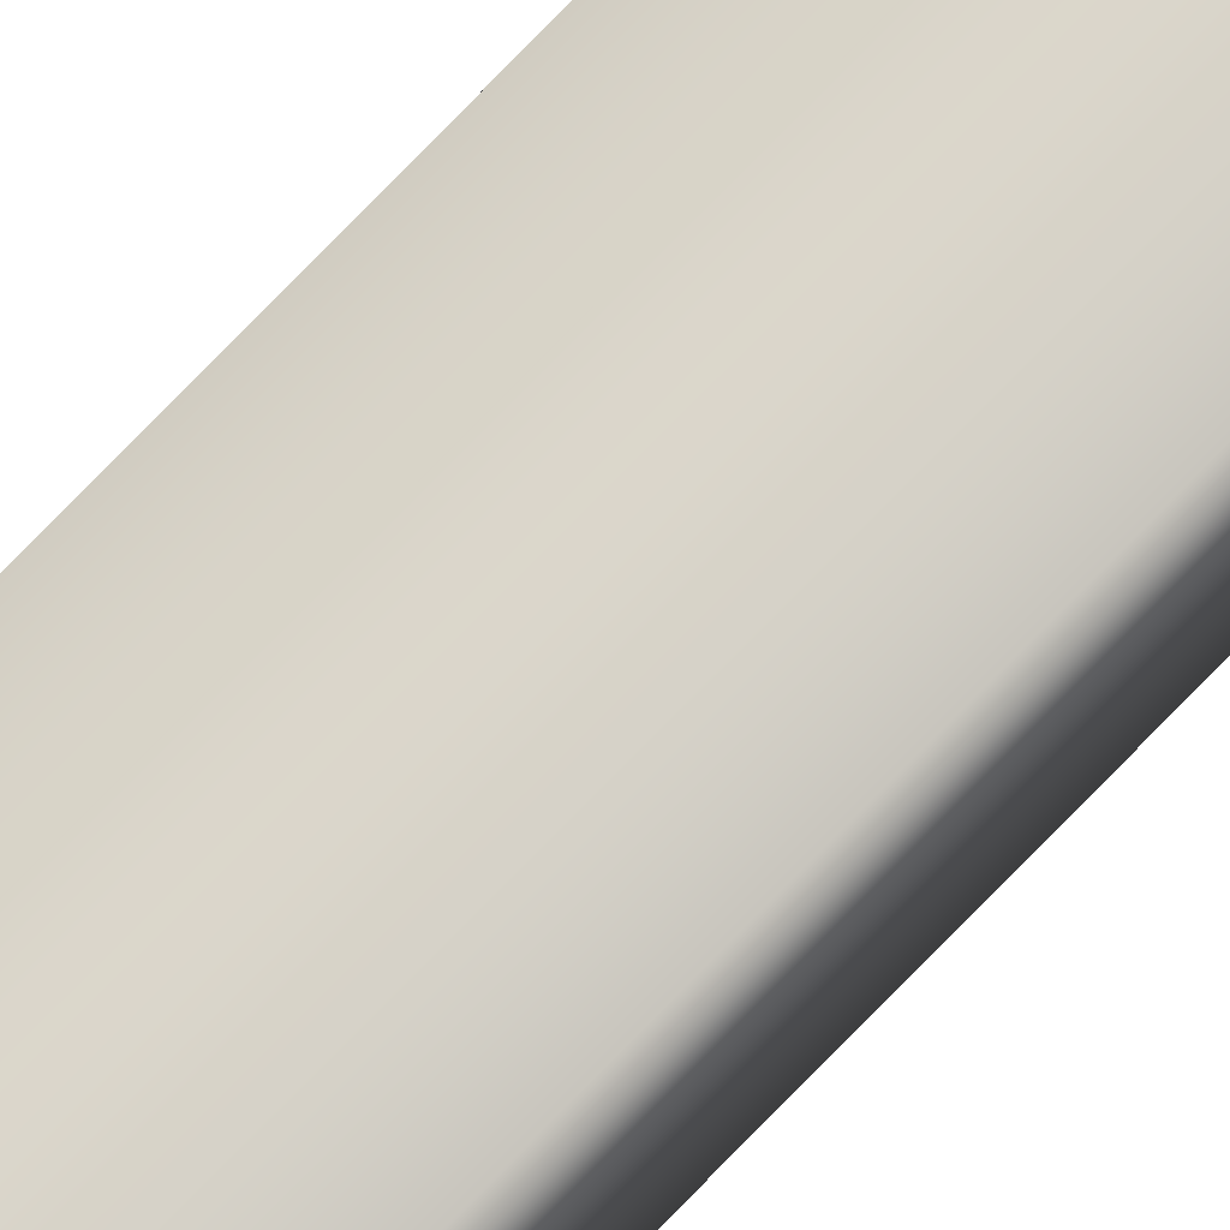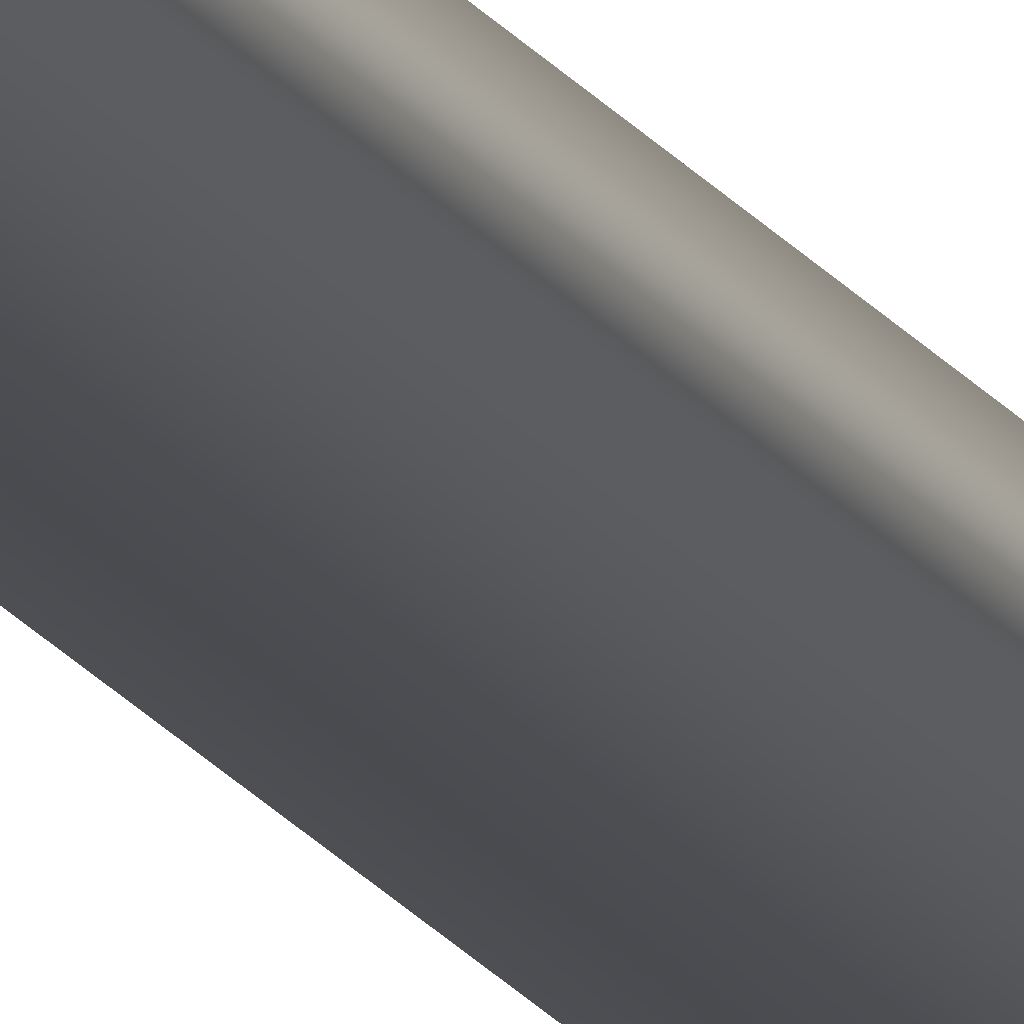
<metadata>
{"format":"obj","ext":"obj","renderer":"f3d","projection":"perspective","resolution":1024,"background":"white","views":[{"elev":78.0,"azim":-135.7,"up":"+Z"},{"elev":-15.6,"azim":-160.3,"up":"+Z"}]}
</metadata>
<code>
v -43.19 38.75 6.113
v -43.19 46.75 6.113
v -43.23 38.75 6.123
v -43.23 46.75 6.123
v -43.2 46.75 6.093
v -43.24 46.75 6.103
v -43.24 38.75 6.103
v -43.2 38.75 6.093
f 1 2 3
f 3 2 4
f 5 6 2
f 2 6 4
f 3 4 7
f 7 4 6
f 8 5 1
f 1 5 2
f 8 1 7
f 7 1 3
f 7 6 8
f 8 6 5

</code>
